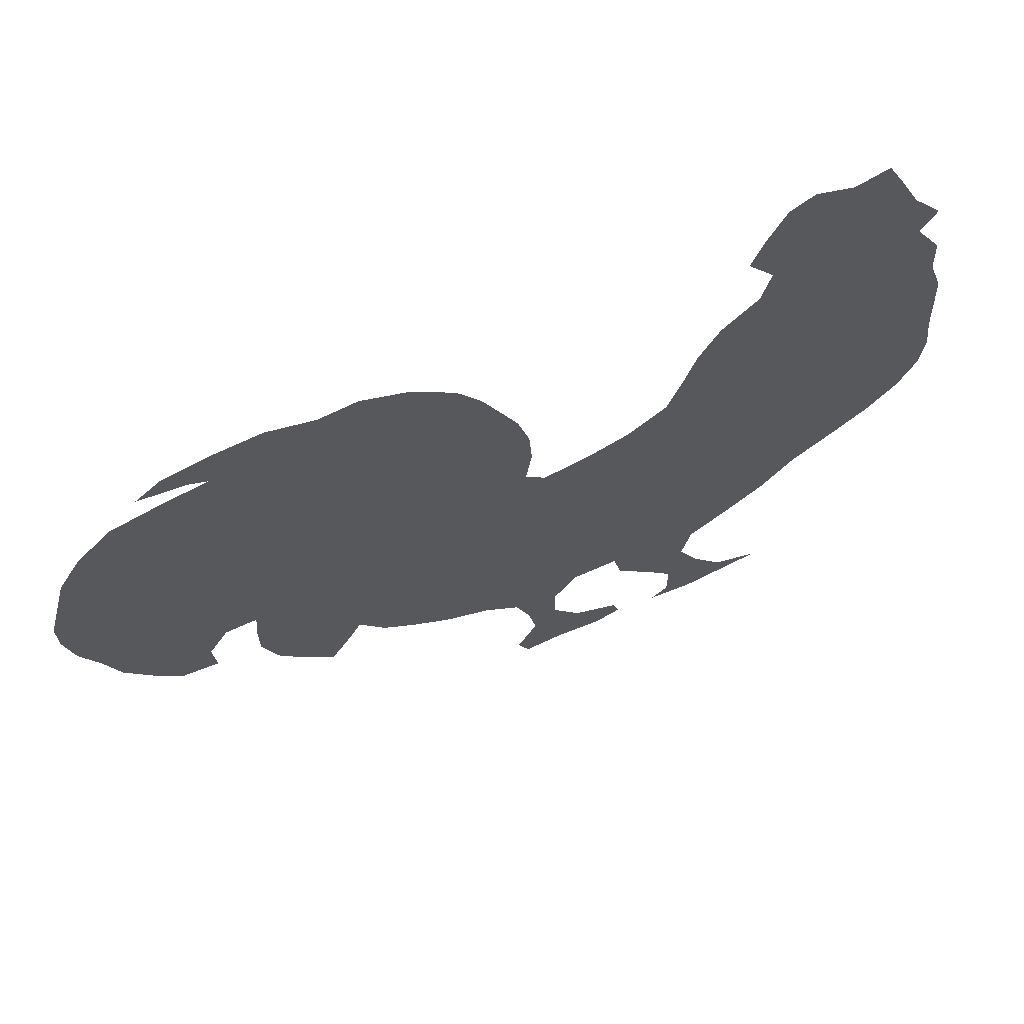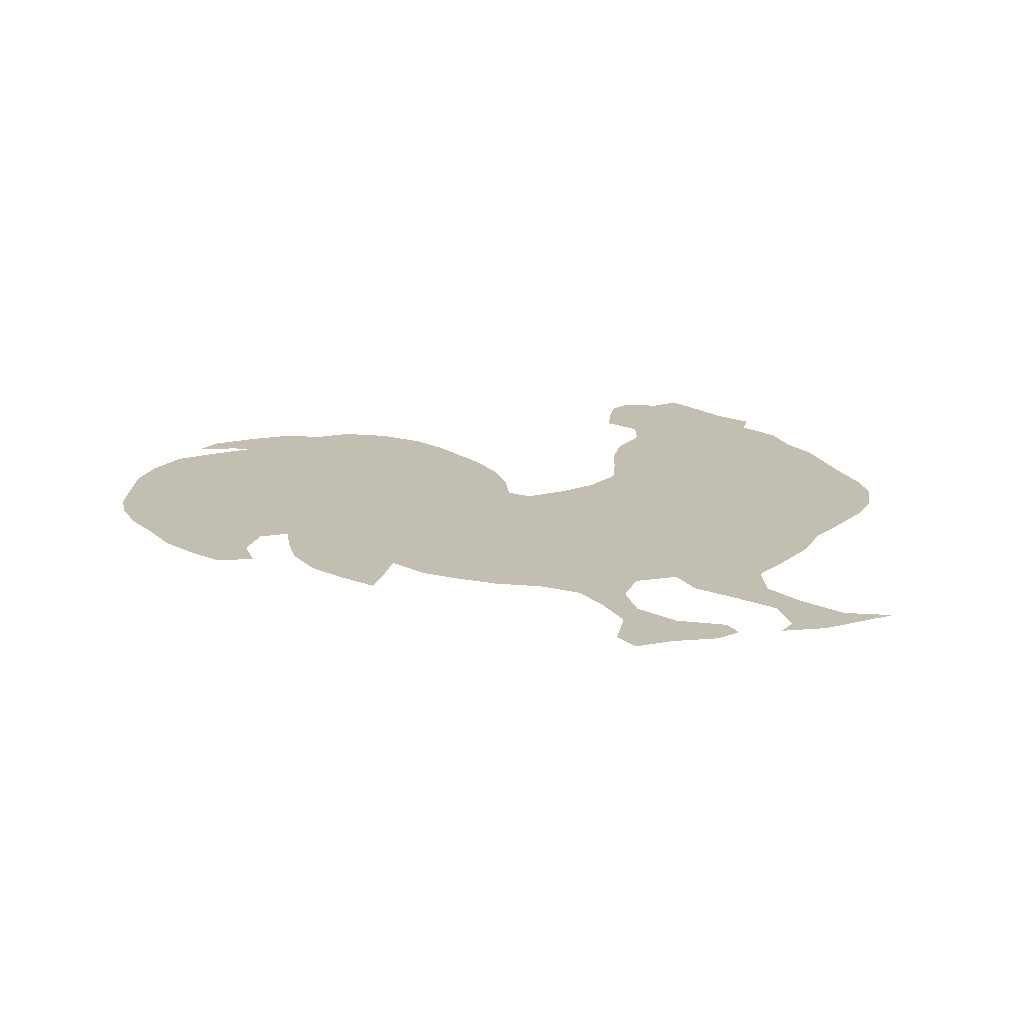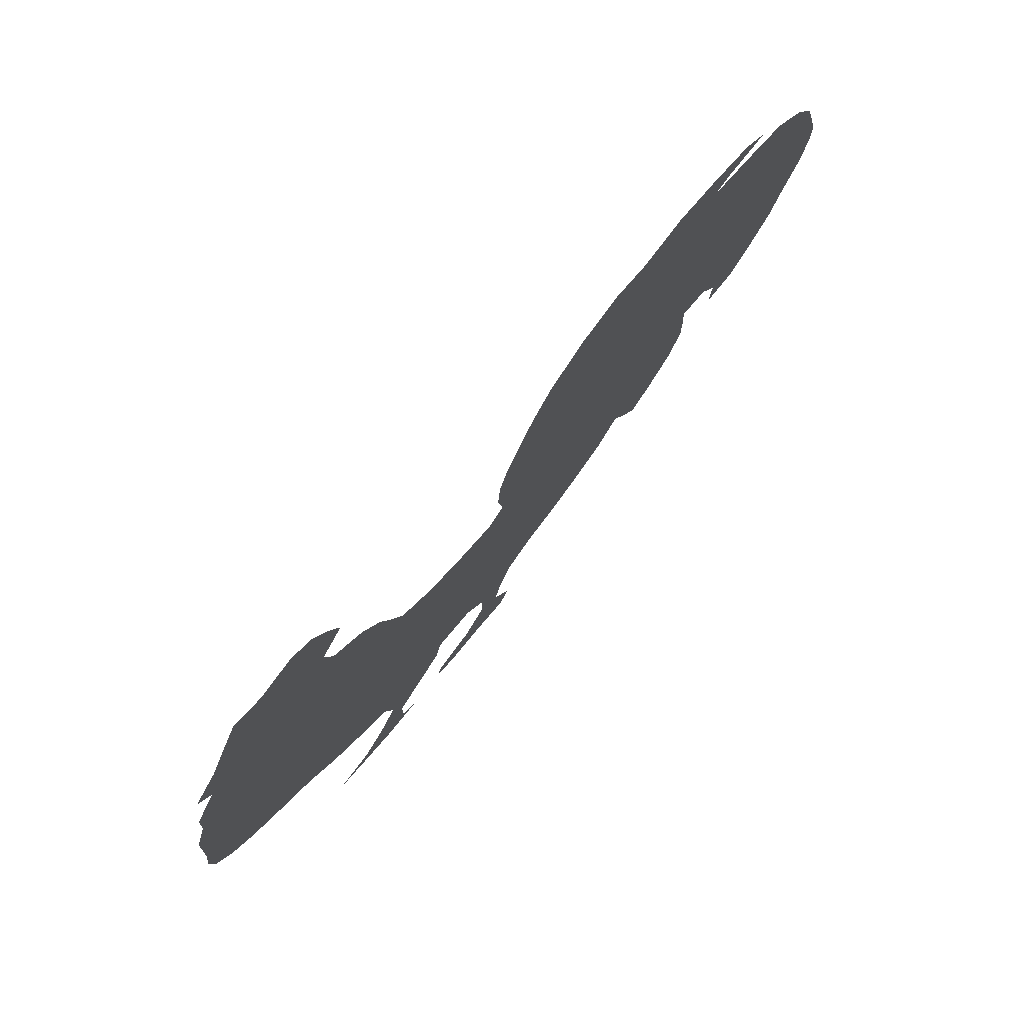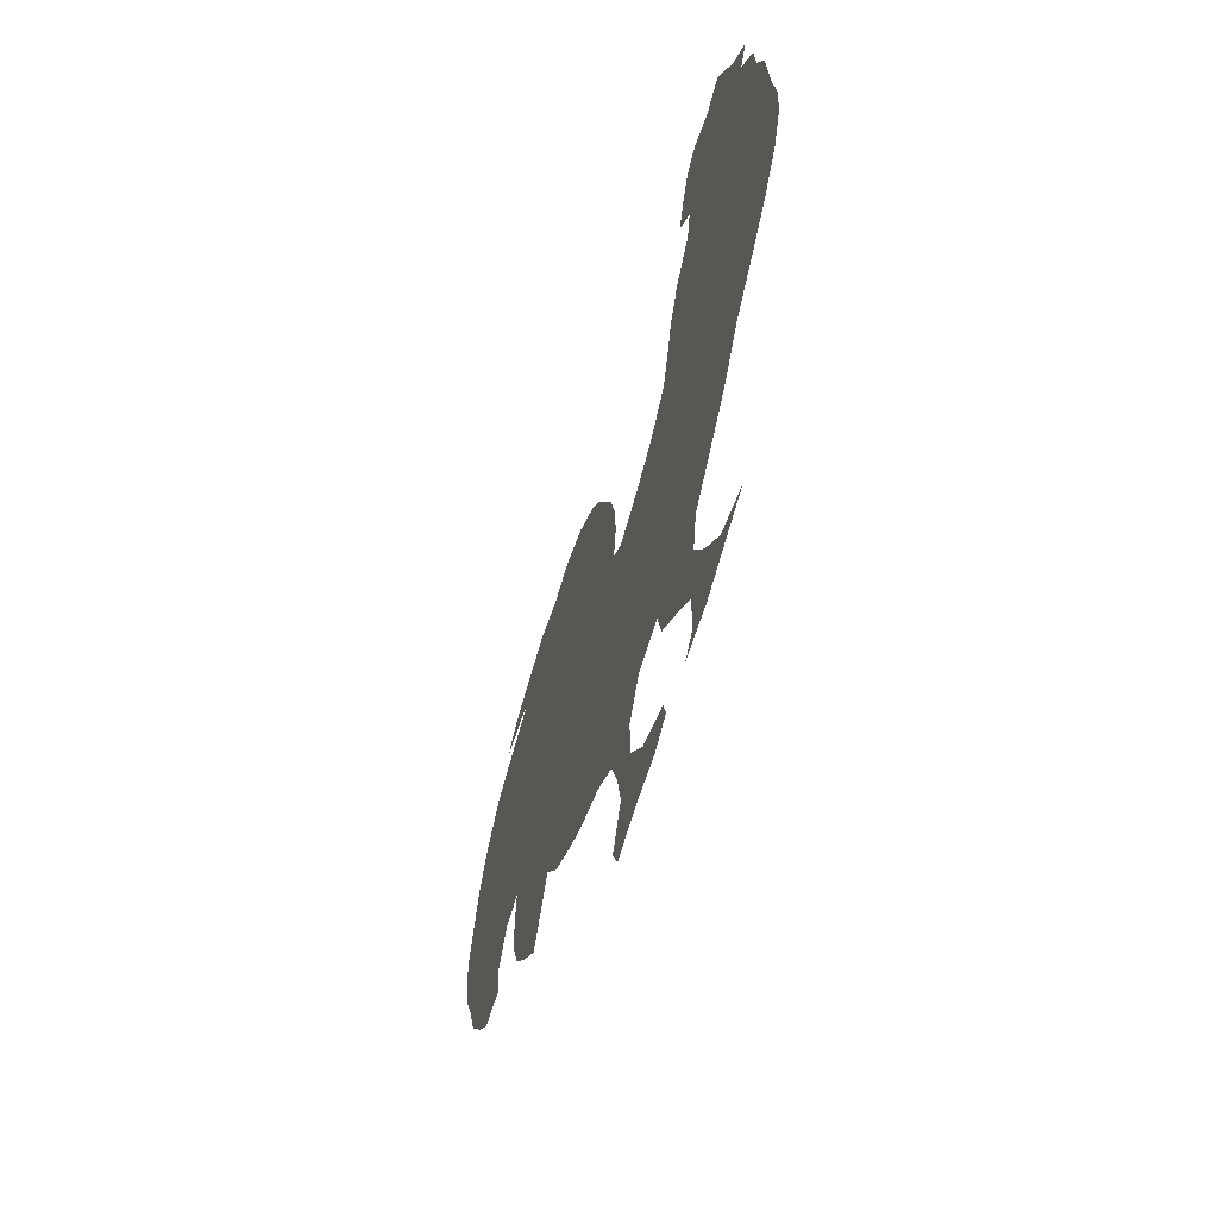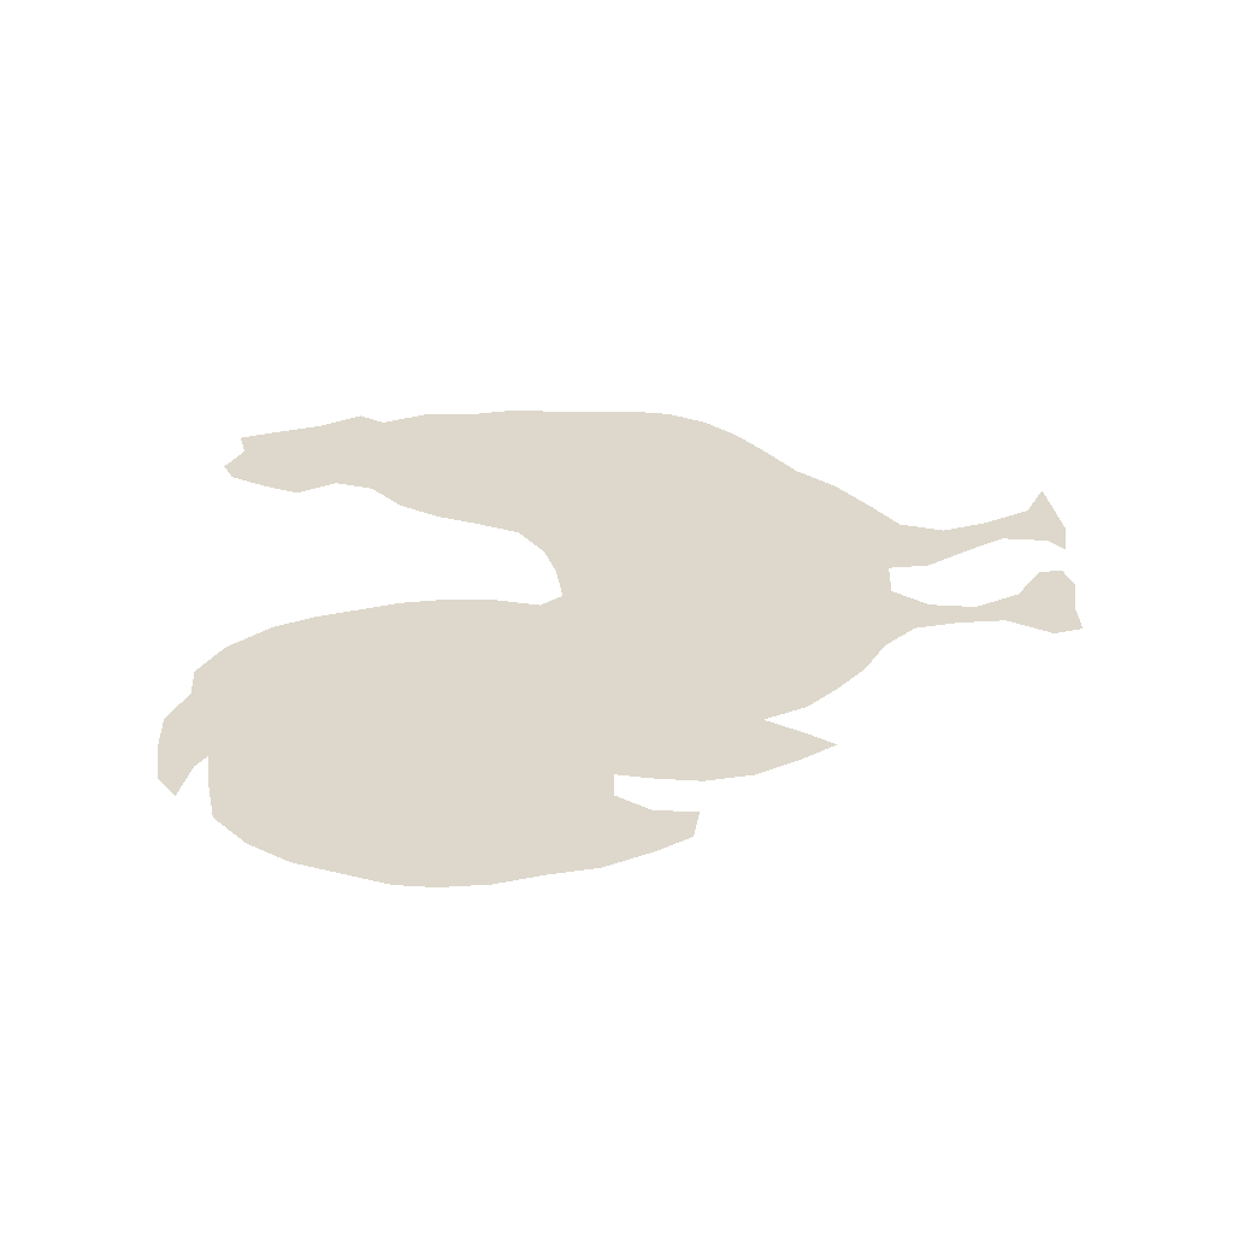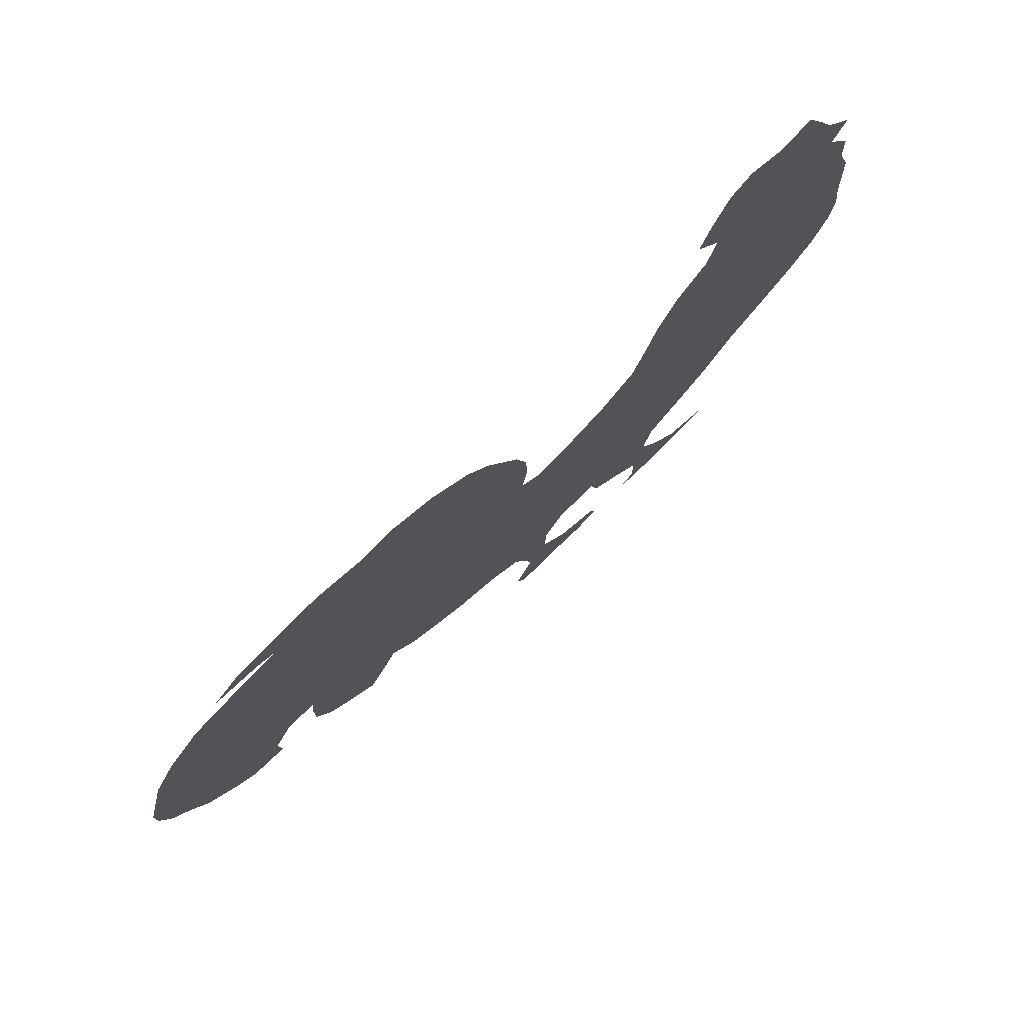
<metadata>
{"format":"obj","ext":"obj","renderer":"f3d","projection":"perspective","resolution":1024,"background":"white","views":[{"elev":68.8,"azim":-22.6,"up":"+Y"},{"elev":17.5,"azim":-13.0,"up":"+Z"},{"elev":78.7,"azim":129.8,"up":"+Y"},{"elev":-65.3,"azim":73.1,"up":"+Y"},{"elev":31.4,"azim":-84.6,"up":"+Z"},{"elev":78.4,"azim":-43.9,"up":"+Y"}]}
</metadata>
<code>
v 0.07547 0.4214 0
v 0.04403 0.4717 0
v 0.0283 0.522 0
v 0.009434 0.5692 0
v 0 0.6195 0
v 0 0.6604 0
v 0.01258 0.7107 0
v 0.02516 0.761 0
v 0.05031 0.8082 0
v 0.08805 0.8491 0
v 0.1384 0.8648 0
v 0.1887 0.8774 0
v 0.1698 0.8868 0
v 0.1195 0.8931 0
v 0.1478 0.9182 0
v 0.1981 0.9308 0
v 0.2484 0.9371 0
v 0.2987 0.9214 0
v 0.3396 0.9277 0
v 0.3899 0.9057 0
v 0.434 0.8648 0
v 0.4591 0.8239 0
v 0.478 0.7799 0
v 0.4969 0.7359 0
v 0.5094 0.6855 0
v 0.5126 0.6352 0
v 0.5063 0.5849 0
v 0.5283 0.5629 0
v 0.5786 0.5755 0
v 0.6226 0.5943 0
v 0.6635 0.6289 0
v 0.6793 0.6793 0
v 0.6918 0.7264 0
v 0.7138 0.7736 0
v 0.7516 0.8145 0
v 0.761 0.8585 0
v 0.7327 0.8994 0
v 0.7453 0.9403 0
v 0.7641 0.9843 0
v 0.7893 1 0
v 0.8302 0.9843 0
v 0.8648 0.9969 0
v 0.8837 0.956 0
v 0.9057 0.9057 0
v 0.9371 0.8616 0
v 0.9214 0.8302 0
v 0.9497 0.7799 0
v 0.9528 0.7296 0
v 0.9686 0.6793 0
v 0.9717 0.6289 0
v 0.9748 0.5786 0
v 0.9811 0.5283 0
v 0.978 0.4811 0
v 0.9591 0.434 0
v 0.9277 0.3931 0
v 0.8868 0.3553 0
v 0.8428 0.3176 0
v 0.8082 0.2704 0
v 0.7641 0.2296 0
v 0.7233 0.195 0
v 0.7138 0.1447 0
v 0.7359 0.09748 0
v 0.7704 0.04717 0
v 0.8207 0.0283 0
v 0.783 0.01887 0
v 0.7327 0.006289 0
v 0.6824 0.009434 0
v 0.7013 0.0283 0
v 0.7013 0.07862 0
v 0.6698 0.1195 0
v 0.6321 0.1635 0
v 0.6226 0.2076 0
v 0.5723 0.2044 0
v 0.5472 0.1635 0
v 0.5472 0.1132 0
v 0.5786 0.06604 0
v 0.6289 0.04088 0
v 0.6352 0.01572 0
v 0.6069 0.003145 0
v 0.5566 0.006289 0
v 0.5126 0 0
v 0.5 0.03145 0
v 0.522 0.08176 0
v 0.5126 0.1321 0
v 0.4969 0.1792 0
v 0.4591 0.2107 0
v 0.4088 0.2327 0
v 0.3679 0.261 0
v 0.3333 0.2893 0
v 0.305 0.3333 0
v 0.2862 0.2924 0
v 0.2673 0.2579 0
v 0.2359 0.2956 0
v 0.2076 0.3365 0
v 0.1918 0.3868 0
v 0.1918 0.4371 0
v 0.195 0.4748 0
v 0.1604 0.4717 0
v 0.1384 0.4308 0
v 0.1415 0.3868 0
v 0.1006 0.3899 0
f 31 55 52
f 12 18 17
f 33 48 34
f 52 55 54
f 52 54 53
f 27 90 28
f 31 56 55
f 28 72 29
f 29 72 58
f 18 21 20
f 18 20 19
f 12 17 16
f 31 52 51
f 31 51 50
f 44 46 45
f 36 46 44
f 31 50 32
f 32 48 33
f 77 79 78
f 76 79 77
f 28 88 87
f 28 90 88
f 90 94 93
f 27 97 90
f 24 97 25
f 12 97 23
f 23 97 24
f 5 97 6
f 6 97 7
f 29 58 57
f 29 57 30
f 30 56 31
f 30 57 56
f 12 23 22
f 12 22 18
f 18 22 21
f 8 11 9
f 7 11 8
f 11 97 12
f 7 97 11
f 36 44 43
f 35 46 36
f 34 48 35
f 35 48 47
f 35 47 46
f 32 49 48
f 32 50 49
f 76 80 79
f 75 83 76
f 76 83 80
f 28 87 86
f 58 72 59
f 59 72 60
f 88 90 89
f 90 95 94
f 4 98 5
f 5 98 97
f 3 98 4
f 2 98 3
f 26 97 27
f 25 97 26
f 9 11 10
f 13 15 14
f 13 16 15
f 12 16 13
f 36 38 37
f 61 70 69
f 63 69 68
f 61 71 70
f 60 72 71
f 60 71 61
f 75 84 83
f 74 84 75
f 74 85 84
f 80 82 81
f 80 83 82
f 73 85 74
f 73 86 85
f 28 73 72
f 28 86 73
f 91 93 92
f 90 93 91
f 90 97 96
f 90 96 95
f 36 43 41
f 36 41 38
f 41 43 42
f 39 41 40
f 38 41 39
f 66 68 67
f 63 68 66
f 61 69 62
f 62 69 63
f 1 101 99
f 1 99 2
f 2 99 98
f 63 65 64
f 63 66 65
f 99 101 100

</code>
